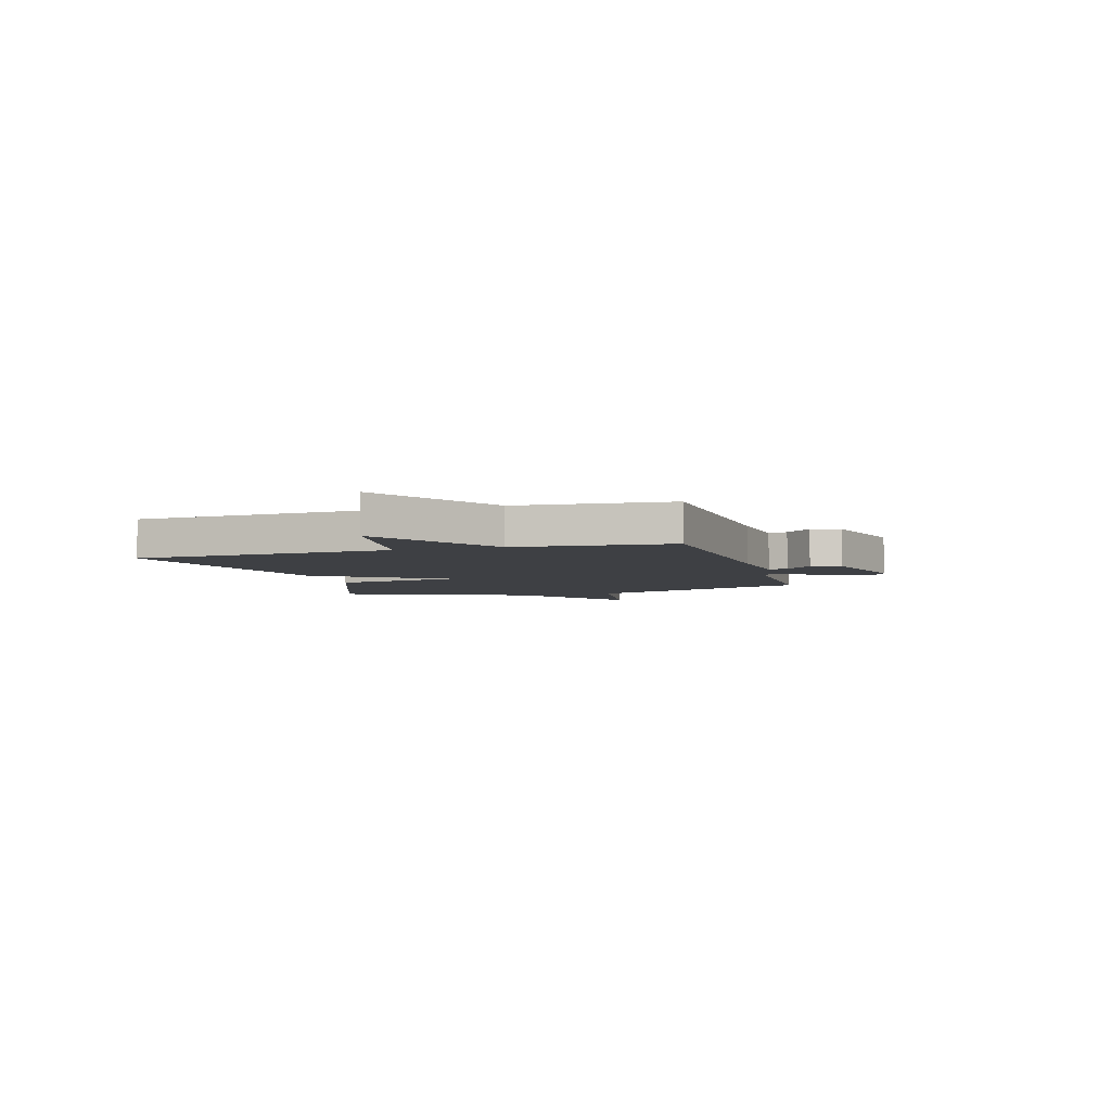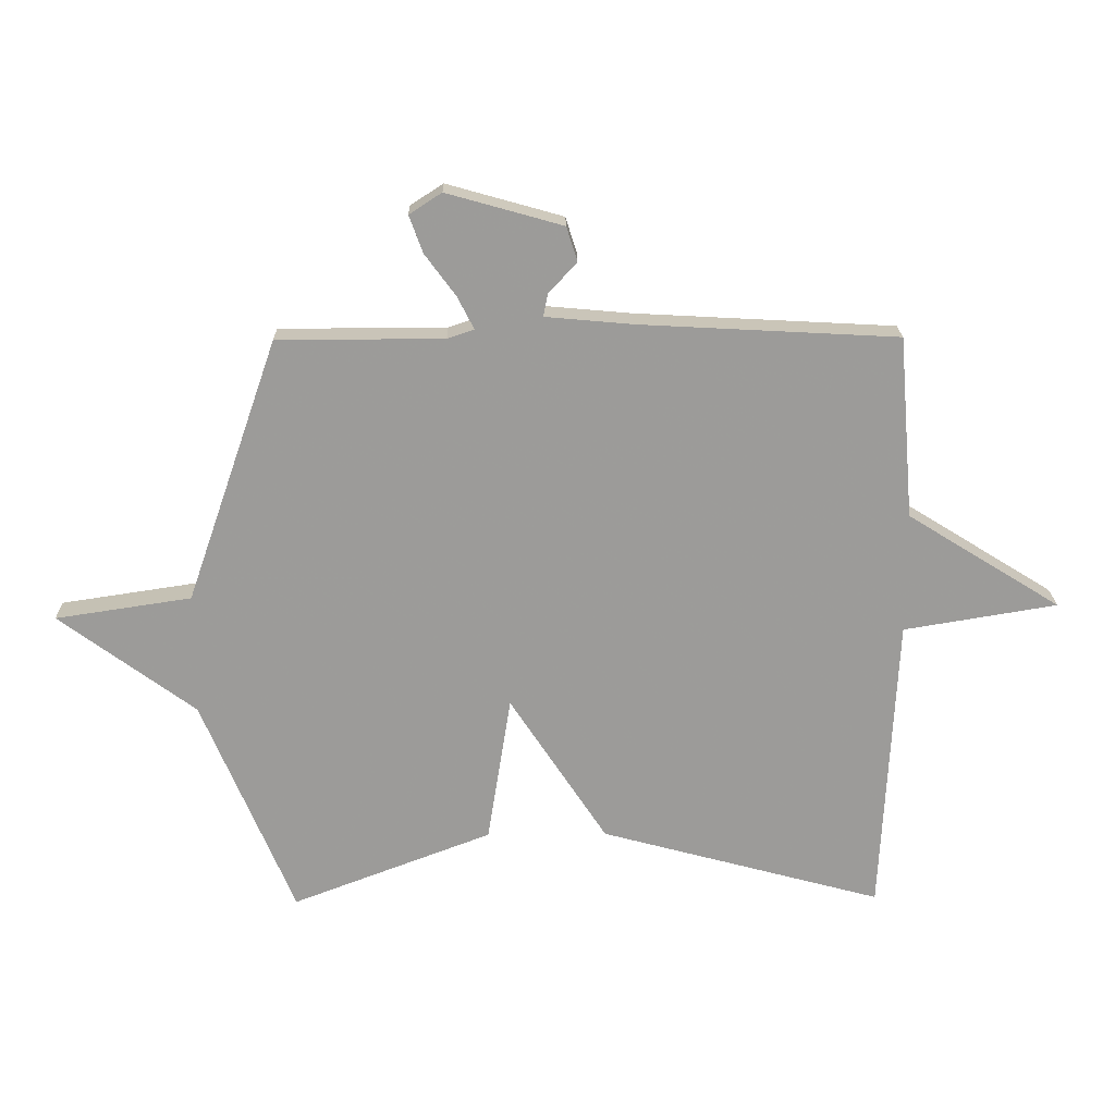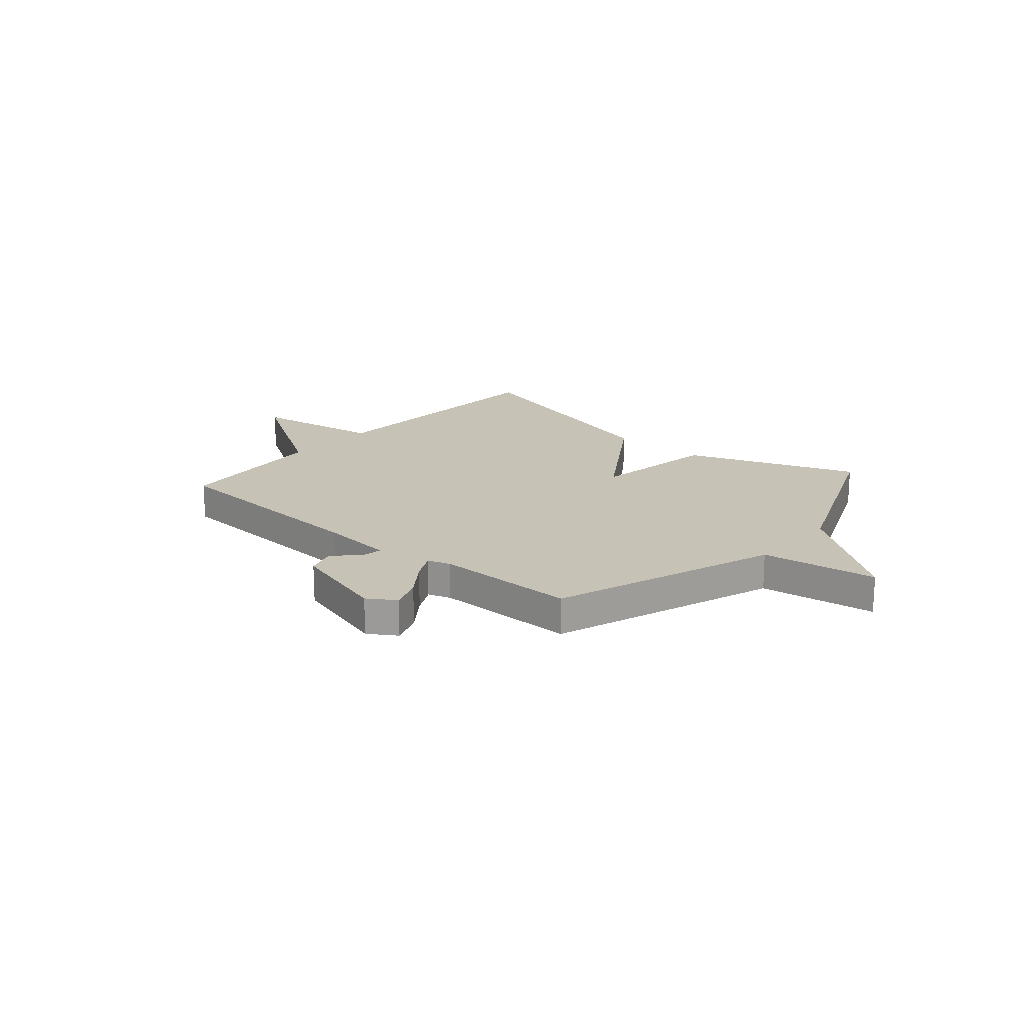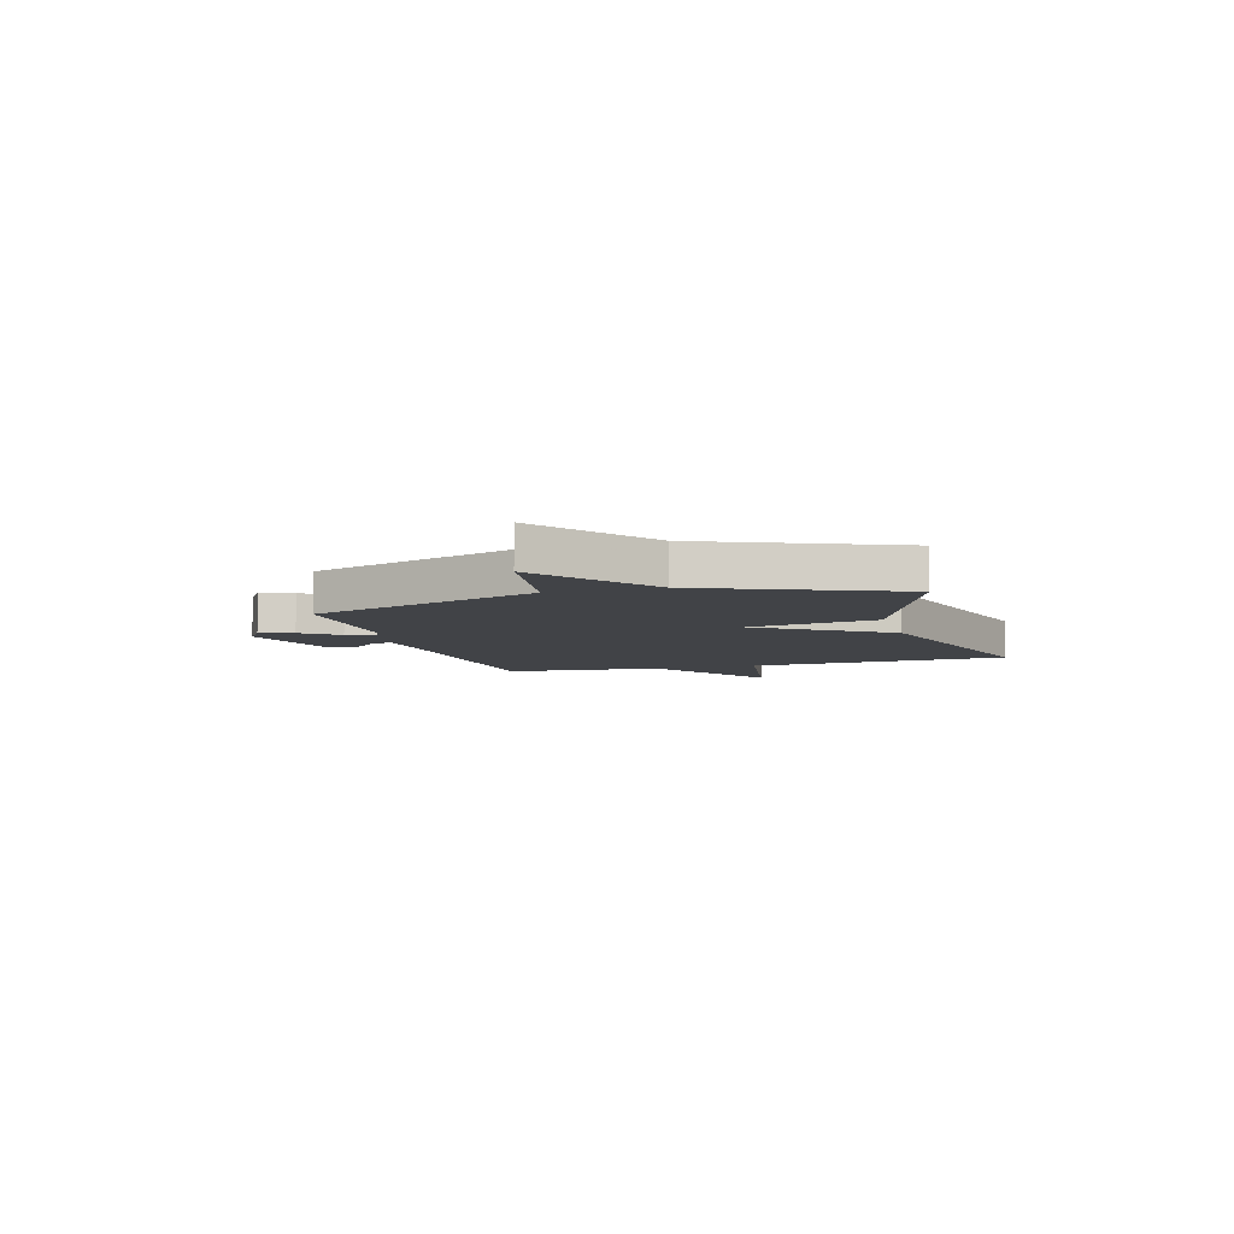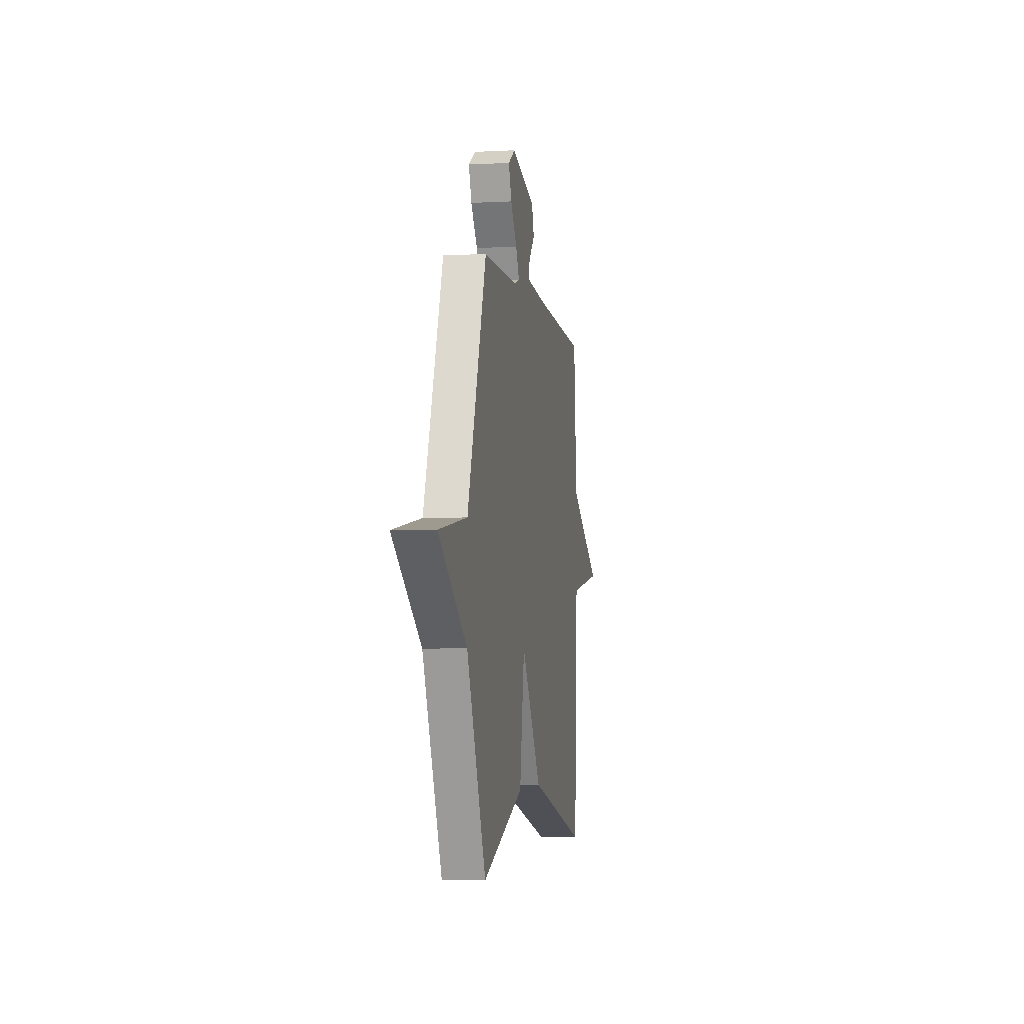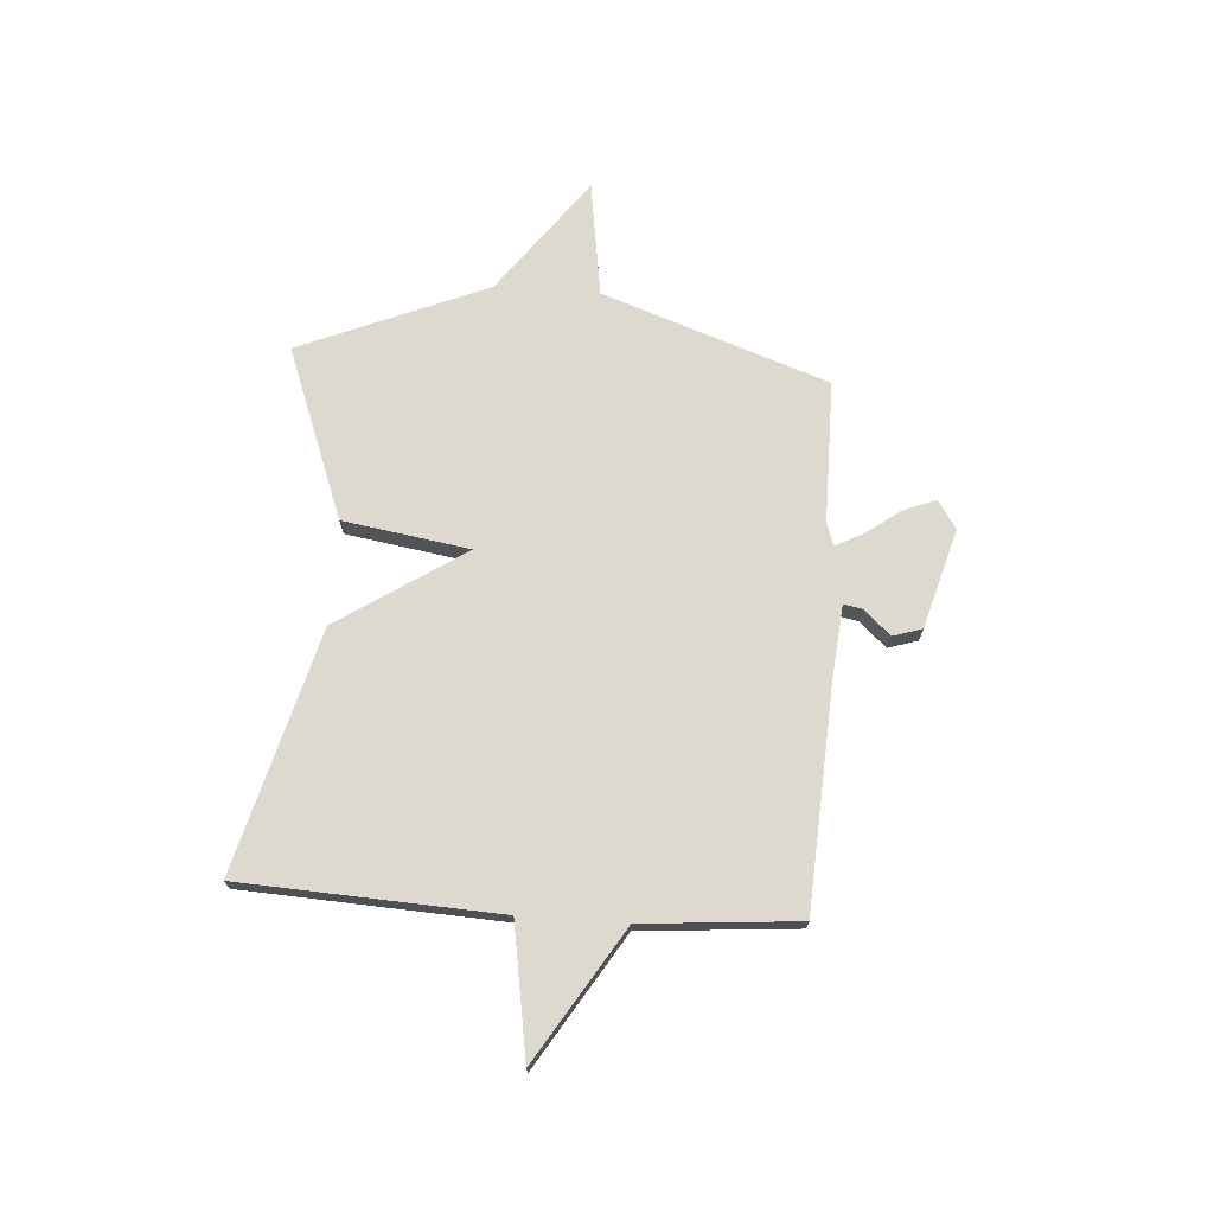
<metadata>
{"format":"obj","ext":"obj","renderer":"f3d","projection":"perspective","resolution":1024,"background":"white","views":[{"elev":-4.9,"azim":-73.5,"up":"+Y"},{"elev":20.2,"azim":179.0,"up":"+Z"},{"elev":19.1,"azim":41.0,"up":"+Y"},{"elev":-6.9,"azim":106.1,"up":"+Y"},{"elev":-4.4,"azim":99.8,"up":"+Z"},{"elev":71.4,"azim":-86.0,"up":"+Y"}]}
</metadata>
<code>
v 0.5 0.07 0.5
v 0.652 0.07 0.063
v 0.877 0.07 0.029
v 0.652 0.07 -0.137
v 0.5 0.07 -0.5
v 0.168 0.07 -0.374
v 0.129 0.07 -0.129
v -0.032 0.07 -0.374
v -0.5 0.07 -0.5
v -0.525 0.07 -0.001
v -0.779 0.07 0.041
v -0.525 0.07 0.199
v -0.5 0.07 0.5
v -0.071 0.07 0.523
v 0.072 0.07 0.536
v 0.065 0.07 0.573
v 0.018 0.07 0.624
v 0.036 0.07 0.681
v 0.228 0.07 0.735
v 0.282 0.07 0.7
v 0.259 0.07 0.638
v 0.208 0.07 0.569
v 0.181 0.07 0.516
v 0.225 0.07 0.501
v 0.5 0 0.5
v 0.652 0 0.063
v 0.877 0 0.029
v 0.652 0 -0.137
v 0.5 0 -0.5
v 0.168 0 -0.374
v 0.129 0 -0.129
v -0.032 0 -0.374
v -0.5 0 -0.5
v -0.525 0 -0.001
v -0.779 0 0.041
v -0.525 0 0.199
v -0.5 0 0.5
v -0.071 0 0.523
v 0.072 0 0.536
v 0.065 0 0.573
v 0.018 0 0.624
v 0.036 0 0.681
v 0.228 0 0.735
v 0.282 0 0.7
v 0.259 0 0.638
v 0.208 0 0.569
v 0.181 0 0.516
v 0.225 0 0.501
f 20 21 22
f 19 20 22
f 18 19 22
f 17 18 22
f 16 17 22
f 15 16 22 23
f 14 15 23 24
f 12 13 14 24
f 24 1 2
f 12 24 2
f 11 12 2
f 10 11 2
f 7 8 9 10
f 4 5 6 7
f 4 7 10
f 3 4 10
f 2 3 10
f 46 45 44
f 46 44 43
f 46 43 42
f 46 42 41
f 46 41 40
f 47 46 40 39
f 48 47 39 38
f 48 38 37 36
f 26 25 48
f 26 48 36
f 26 36 35
f 26 35 34
f 34 33 32 31
f 31 30 29 28
f 34 31 28
f 34 28 27
f 34 27 26
f 1 25 26 2
f 2 26 27 3
f 3 27 28 4
f 4 28 29 5
f 5 29 30 6
f 6 30 31 7
f 7 31 32 8
f 8 32 33 9
f 9 33 34 10
f 10 34 35 11
f 11 35 36 12
f 12 36 37 13
f 13 37 38 14
f 14 38 39 15
f 15 39 40 16
f 16 40 41 17
f 17 41 42 18
f 18 42 43 19
f 19 43 44 20
f 20 44 45 21
f 21 45 46 22
f 22 46 47 23
f 23 47 48 24
f 24 48 25 1

</code>
